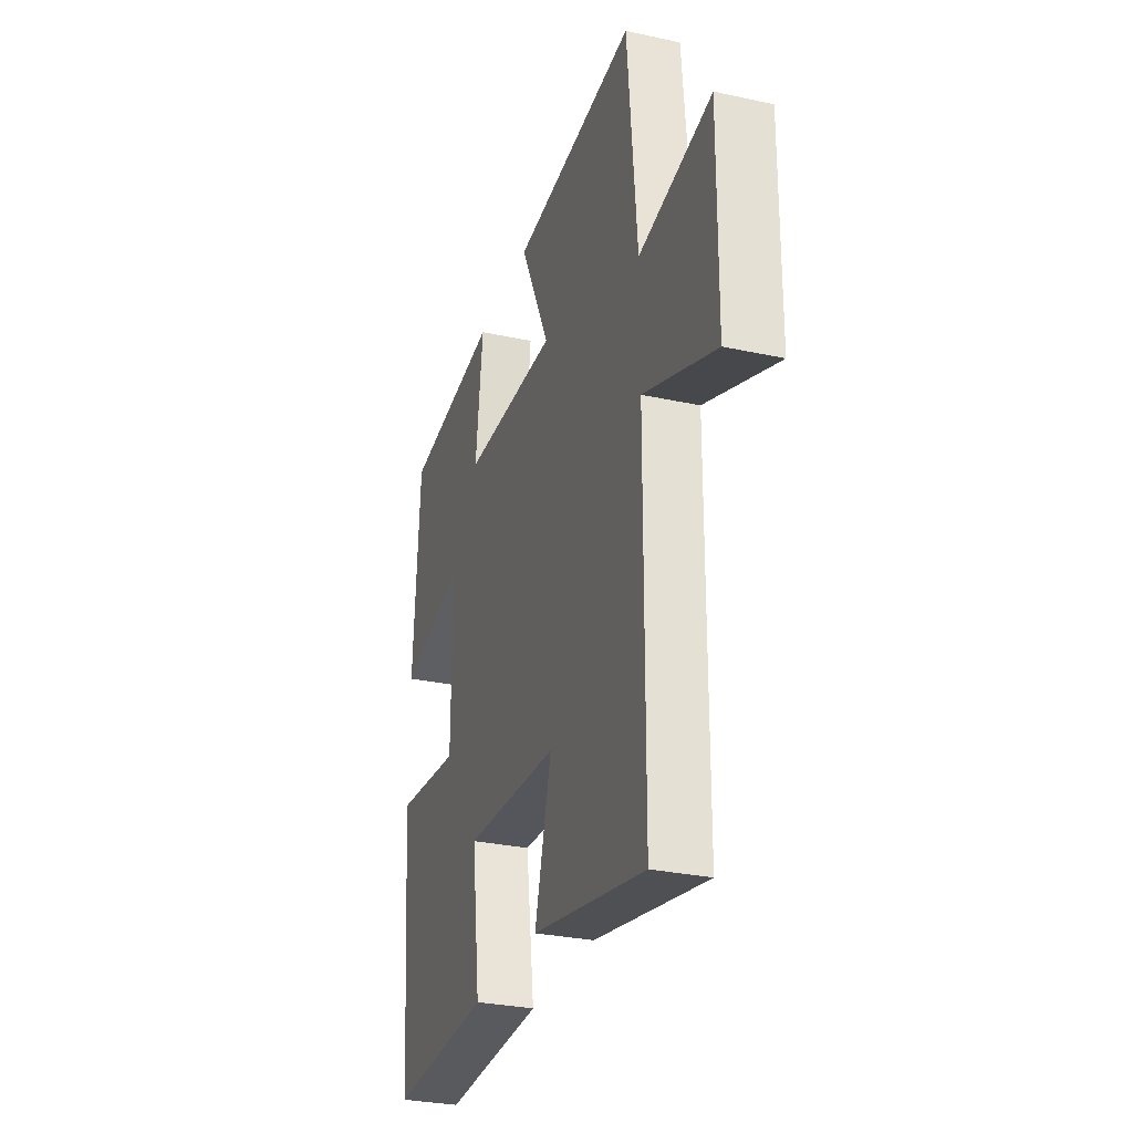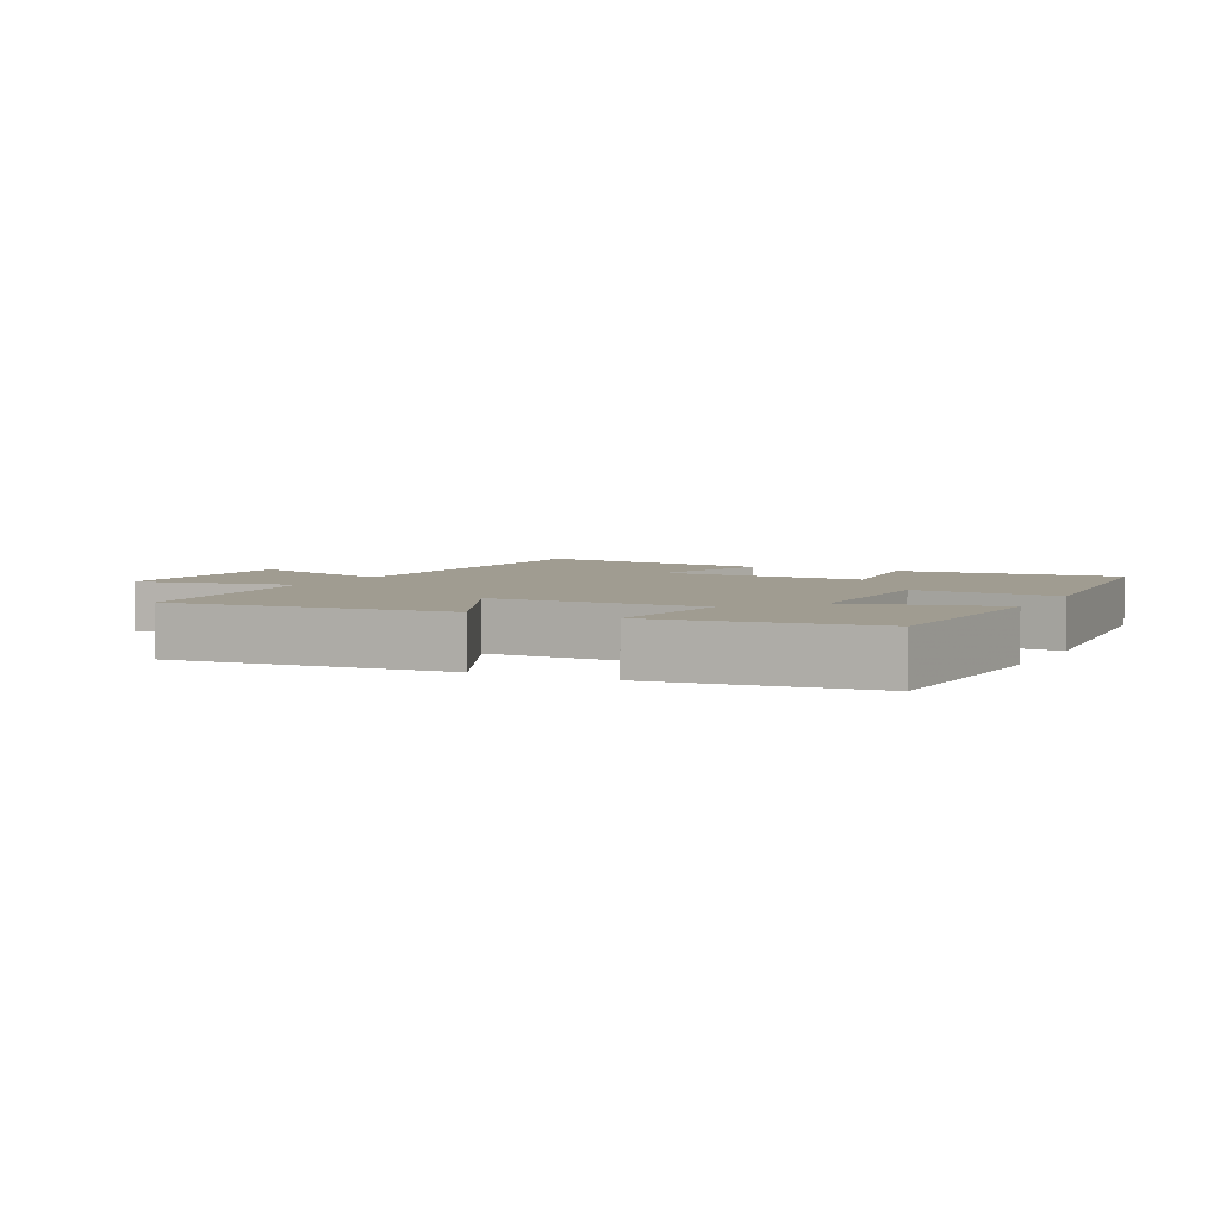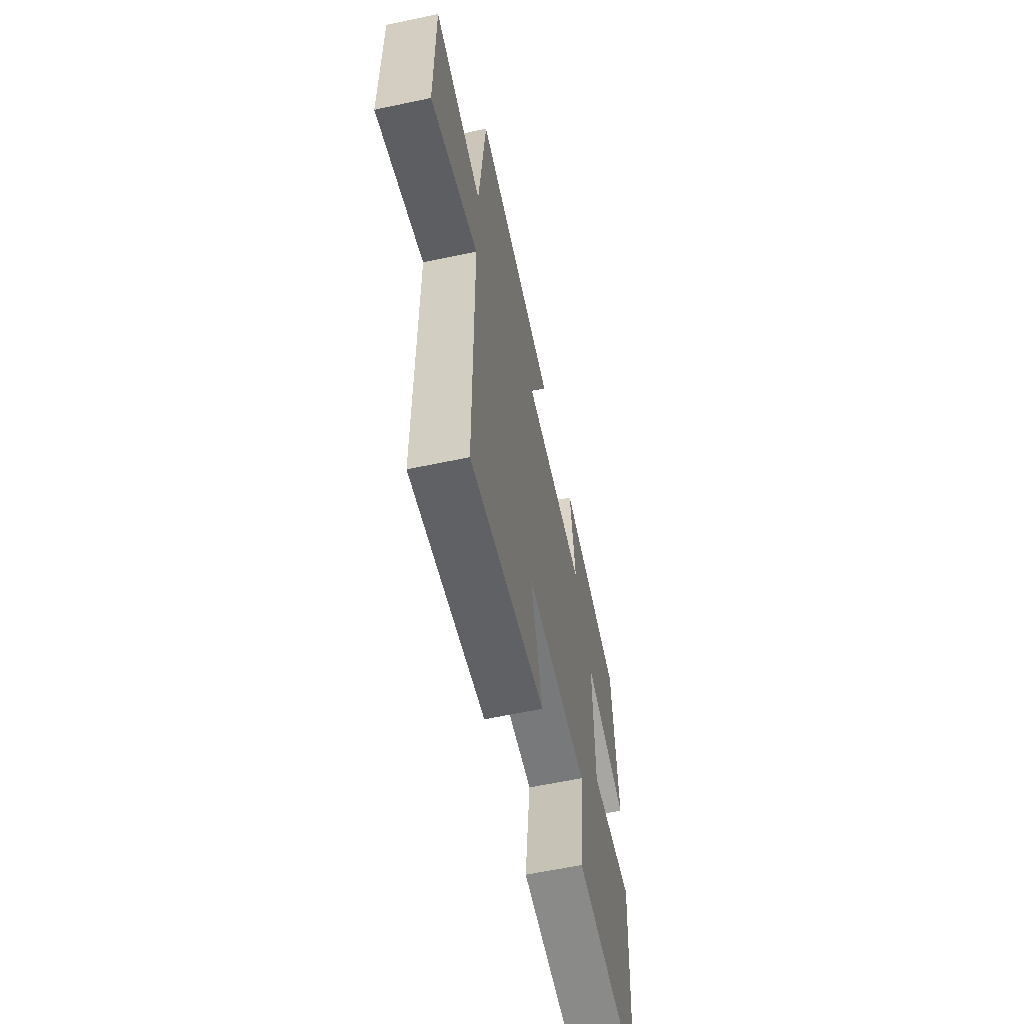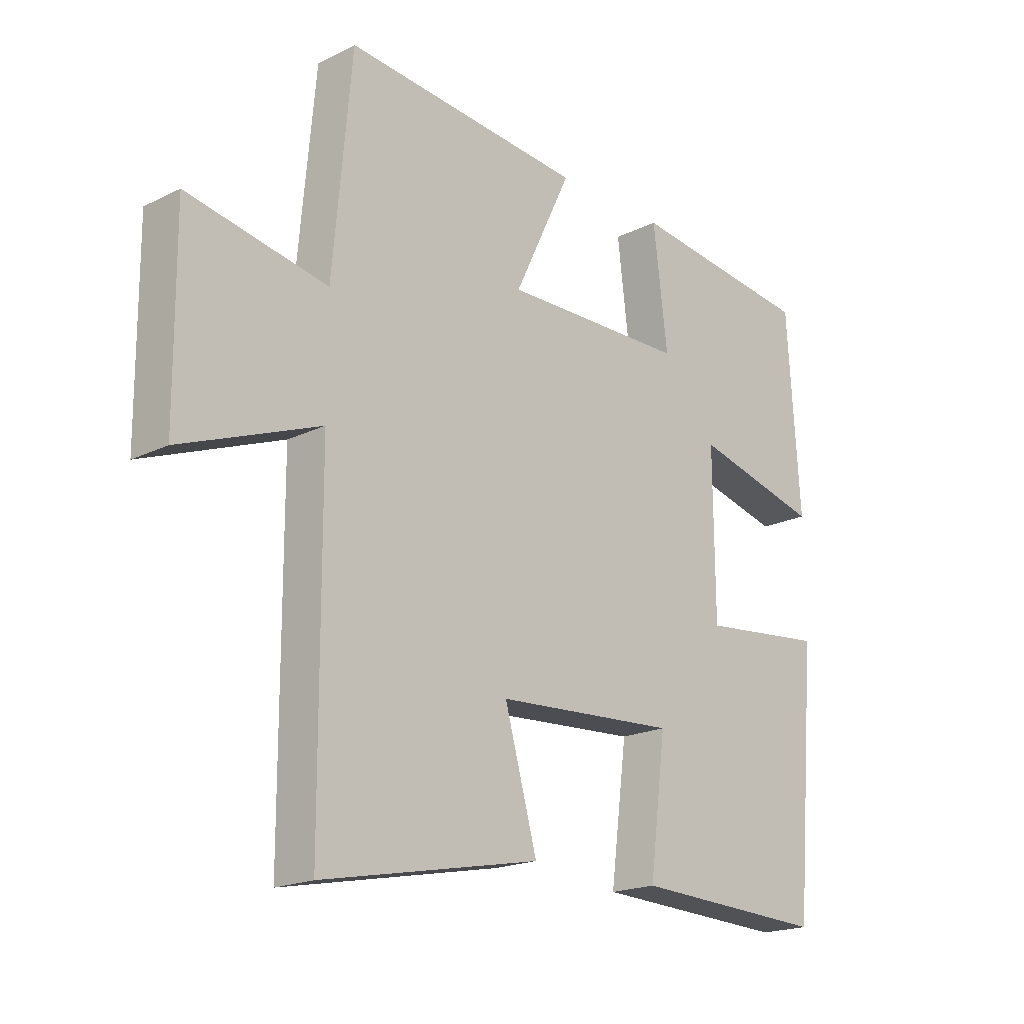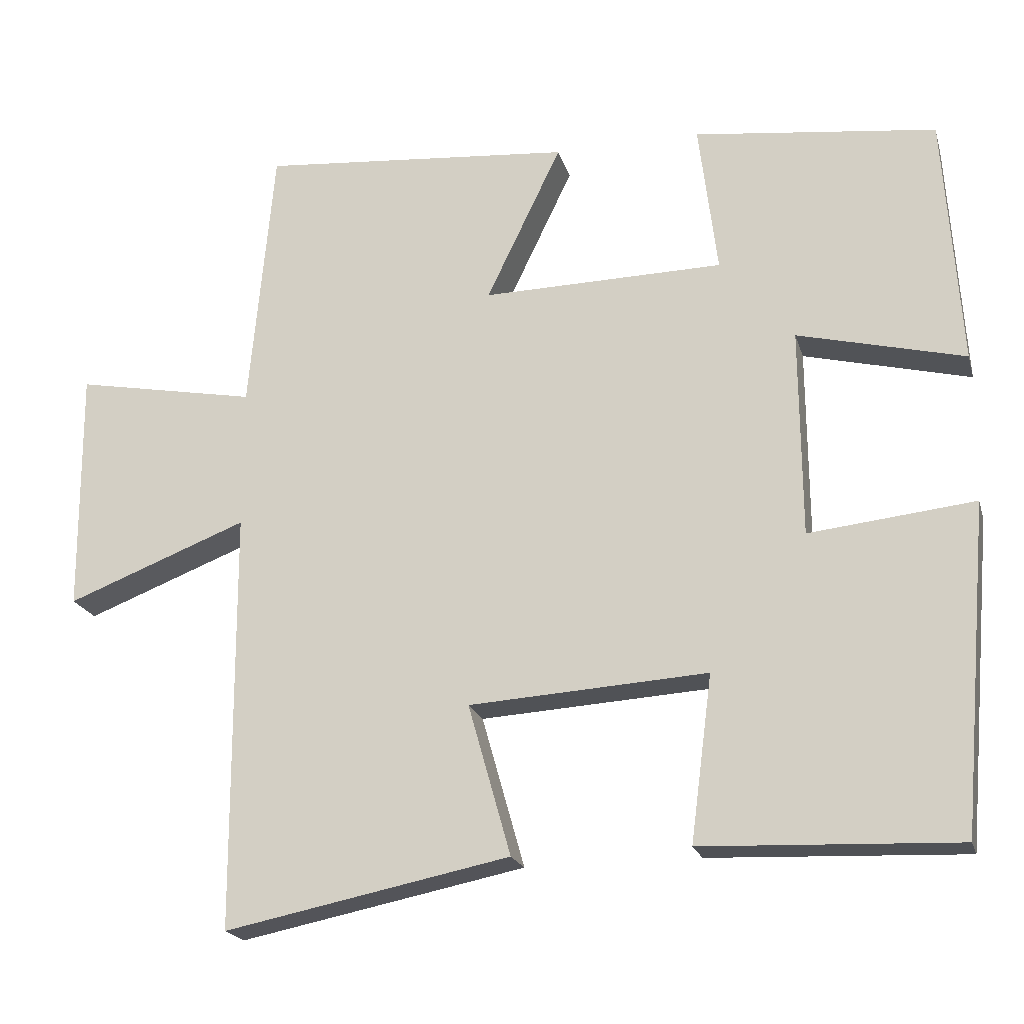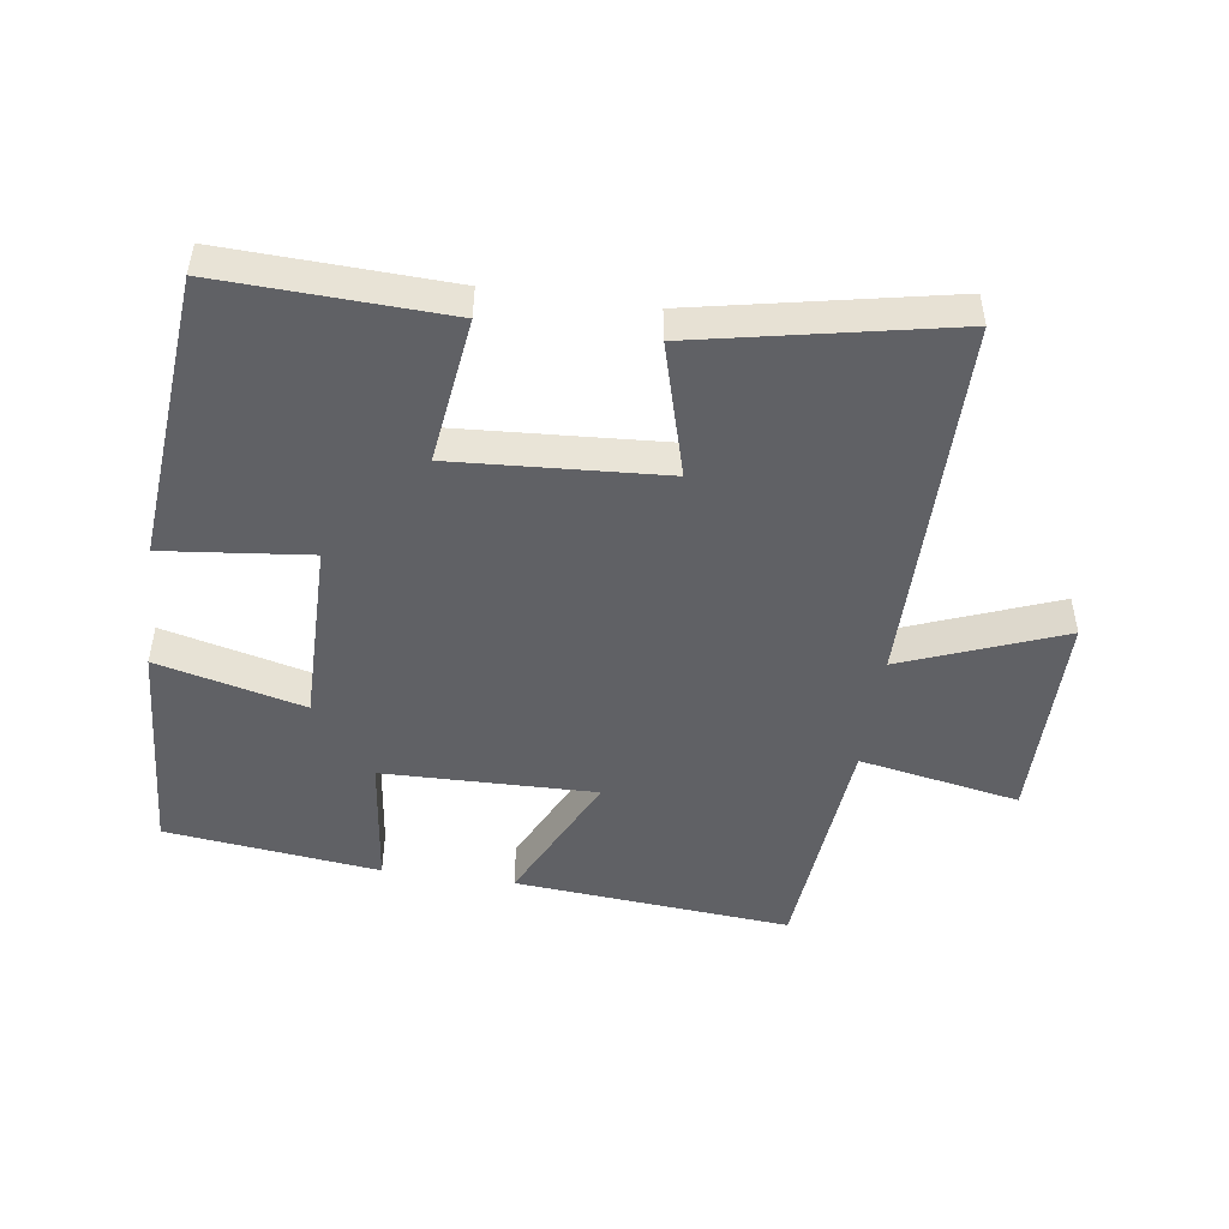
<metadata>
{"format":"obj","ext":"obj","renderer":"f3d","projection":"perspective","resolution":1024,"background":"white","views":[{"elev":-29.6,"azim":-107.8,"up":"+Z"},{"elev":4.3,"azim":26.7,"up":"+Y"},{"elev":-61.1,"azim":-77.8,"up":"+Z"},{"elev":-19.3,"azim":-47.3,"up":"+Z"},{"elev":-20.3,"azim":14.7,"up":"+Z"},{"elev":-48.4,"azim":171.9,"up":"+Y"}]}
</metadata>
<code>
v 0.478 0.07 0.461
v 0.5 0.07 0.124
v 0.276 0.07 0.18
v 0.278 0.07 -0.1
v 0.5 0.07 -0.076
v 0.462 0.07 -0.514
v 0.119 0.07 -0.5
v 0.148 0.07 -0.277
v -0.172 0.07 -0.297
v -0.115 0.07 -0.5
v -0.498 0.07 -0.577
v -0.5 0.07 -0.013
v -0.743 0.07 -0.107
v -0.745 0.07 0.221
v -0.5 0.07 0.175
v -0.467 0.07 0.536
v -0.046 0.07 0.5
v -0.147 0.07 0.29
v 0.177 0.07 0.296
v 0.152 0.07 0.5
v 0.478 0 0.461
v 0.5 0 0.124
v 0.276 0 0.18
v 0.278 0 -0.1
v 0.5 0 -0.076
v 0.462 0 -0.514
v 0.119 0 -0.5
v 0.148 0 -0.277
v -0.172 0 -0.297
v -0.115 0 -0.5
v -0.498 0 -0.577
v -0.5 0 -0.013
v -0.743 0 -0.107
v -0.745 0 0.221
v -0.5 0 0.175
v -0.467 0 0.536
v -0.046 0 0.5
v -0.147 0 0.29
v 0.177 0 0.296
v 0.152 0 0.5
f 1 2 3
f 20 1 3
f 19 20 3
f 18 19 3 4
f 15 16 17 18
f 15 18 4
f 12 13 14 15
f 11 12 15
f 10 11 15
f 9 10 15
f 8 9 15 4
f 6 7 8
f 5 6 8
f 4 5 8
f 23 22 21
f 23 21 40
f 23 40 39
f 24 23 39 38
f 38 37 36 35
f 24 38 35
f 35 34 33 32
f 35 32 31
f 35 31 30
f 35 30 29
f 24 35 29 28
f 28 27 26
f 28 26 25
f 28 25 24
f 1 21 22 2
f 2 22 23 3
f 3 23 24 4
f 4 24 25 5
f 5 25 26 6
f 6 26 27 7
f 7 27 28 8
f 8 28 29 9
f 9 29 30 10
f 10 30 31 11
f 11 31 32 12
f 12 32 33 13
f 13 33 34 14
f 14 34 35 15
f 15 35 36 16
f 16 36 37 17
f 17 37 38 18
f 18 38 39 19
f 19 39 40 20
f 20 40 21 1

</code>
